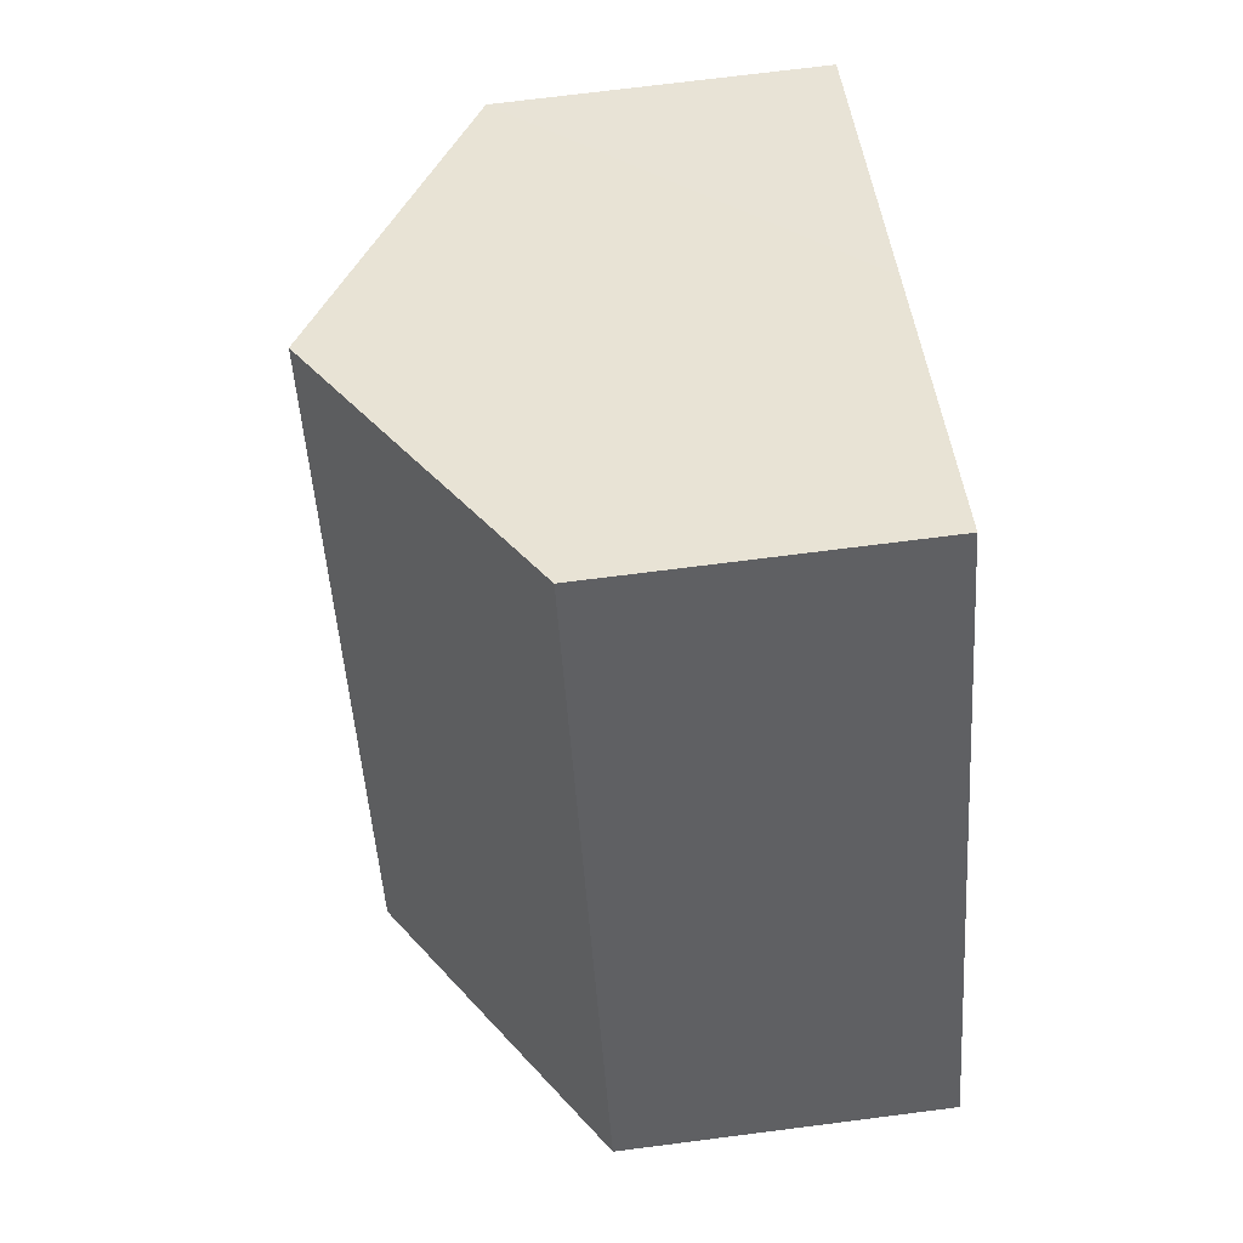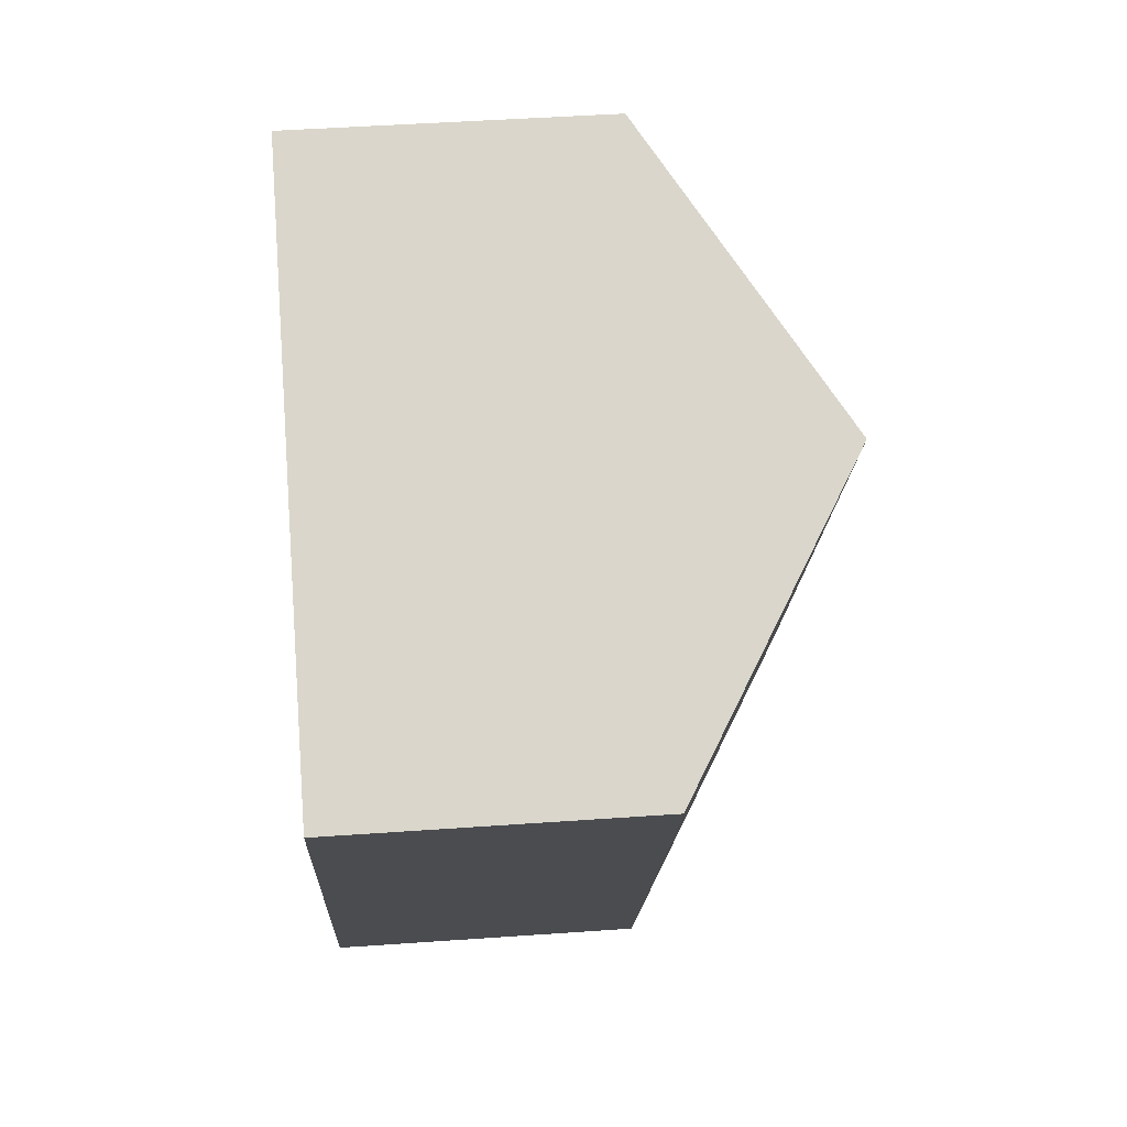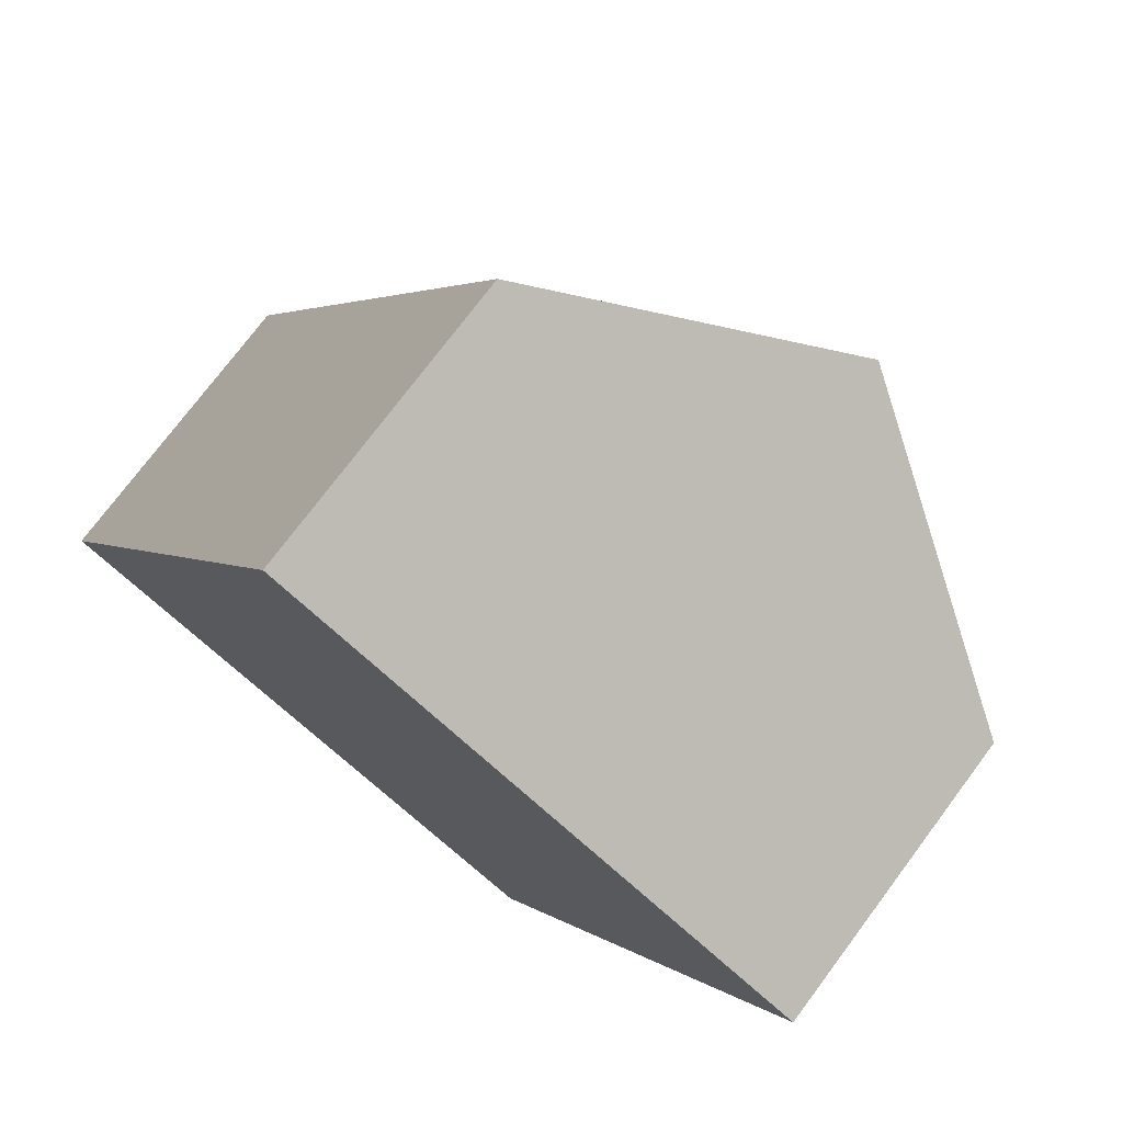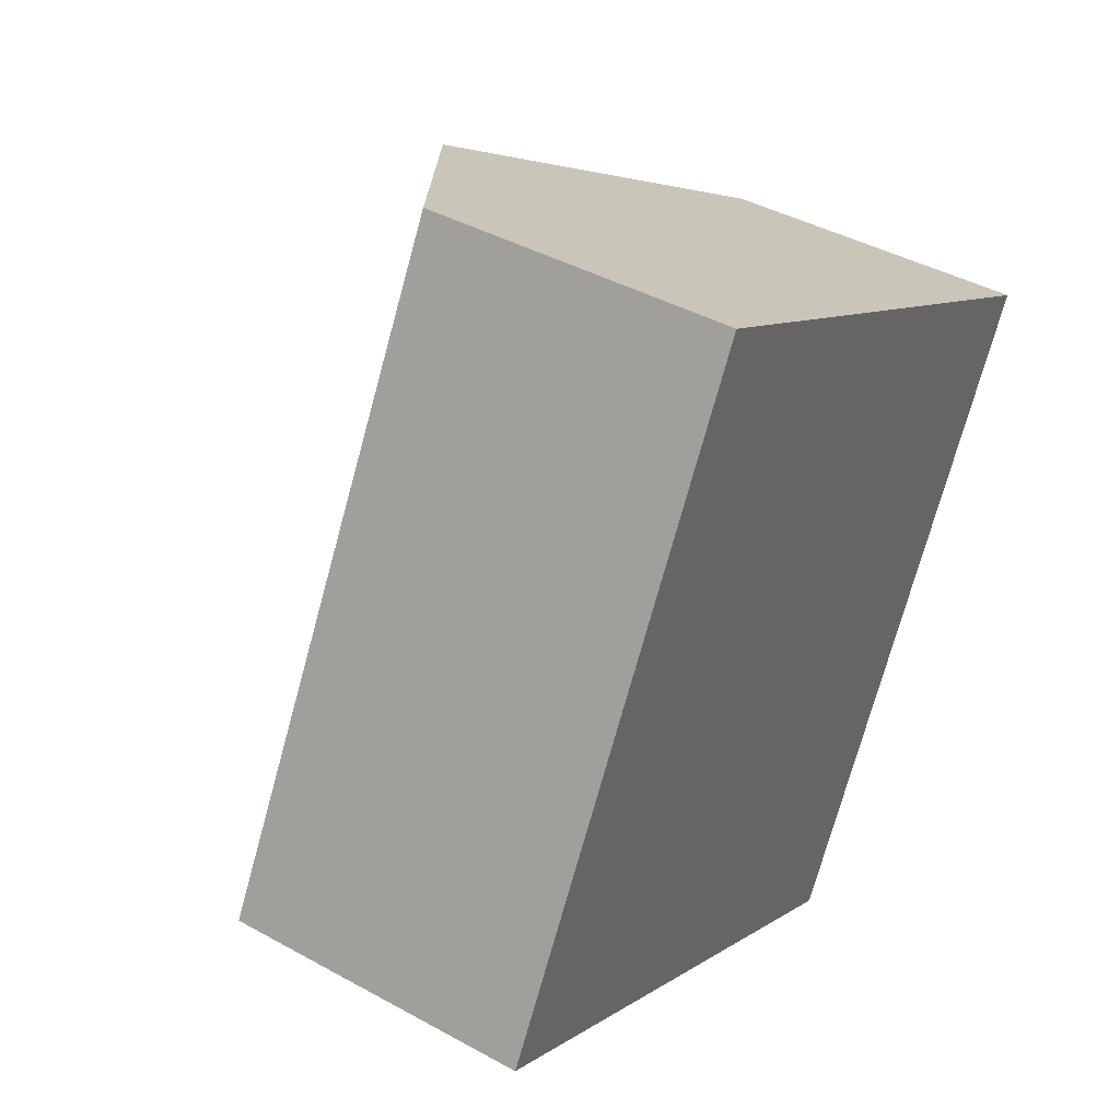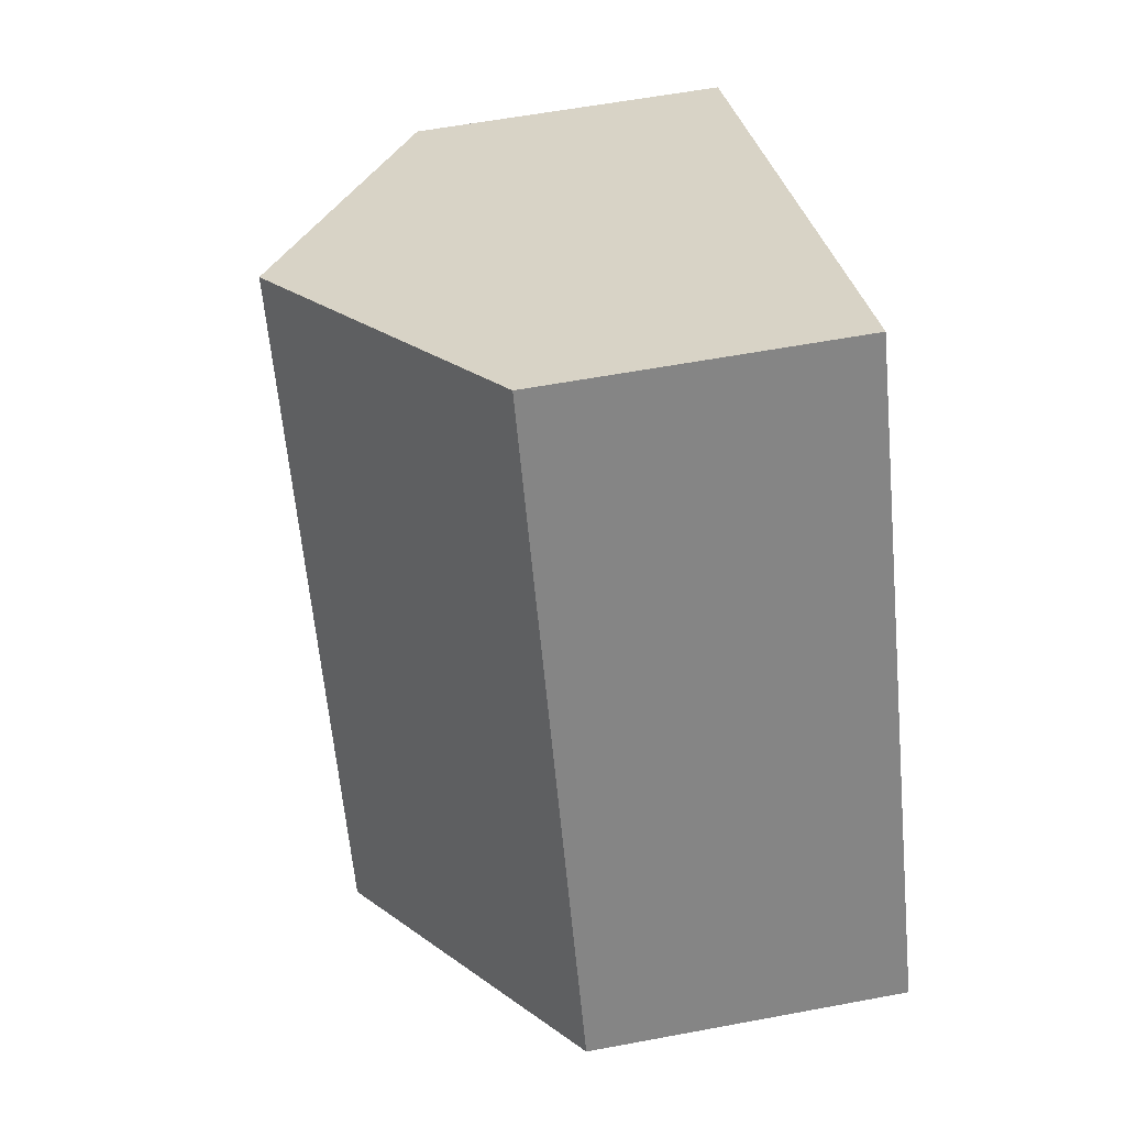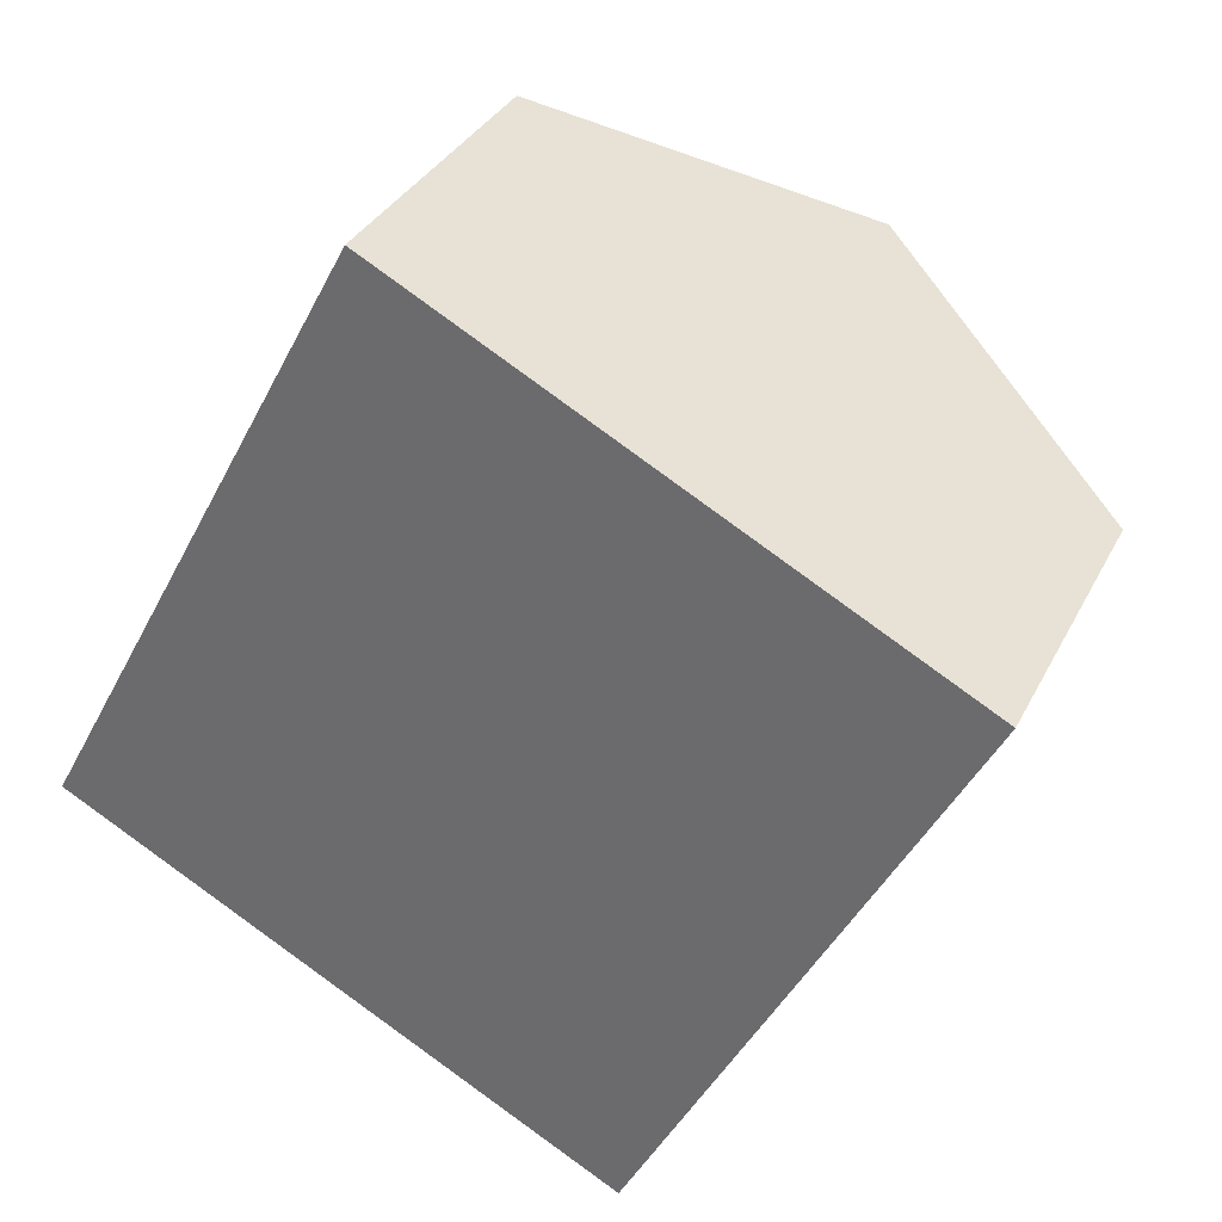
<metadata>
{"format":"obj","ext":"obj","renderer":"f3d","projection":"perspective","resolution":1024,"background":"white","views":[{"elev":71.6,"azim":-97.3,"up":"+Z"},{"elev":46.4,"azim":85.4,"up":"+Z"},{"elev":74.8,"azim":36.8,"up":"+Z"},{"elev":41.3,"azim":-56.1,"up":"+Z"},{"elev":57.3,"azim":-101.1,"up":"+Z"},{"elev":33.1,"azim":23.3,"up":"+Z"}]}
</metadata>
<code>
v  4.513 2.541 -2.412
v  4.907 4.041 3.752
v  7.163 2.542 2.546
v  2.256 4.041 -1.206
v  2.651 2.542 4.959
v  0 2.542 1.557e-16
v  2.651 -3.037e-16 4.959
v  4.907 -2.297e-16 3.752
v  7.163 -1.559e-16 2.546
v  4.513 1.477e-16 -2.412
v  2.256 7.385e-17 -1.206
v  0 0 0
g defaultobject
f 1 2 3
f 2 1 4
f 5 4 6
f 4 5 2
f 7 2 5
f 2 7 3
f 3 7 8
f 3 8 9
f 9 1 3
f 1 9 10
f 10 4 1
f 4 10 6
f 6 10 11
f 6 11 12
f 12 5 6
f 5 12 7
f 8 10 9
f 10 8 7
f 10 7 12
f 10 12 11

</code>
